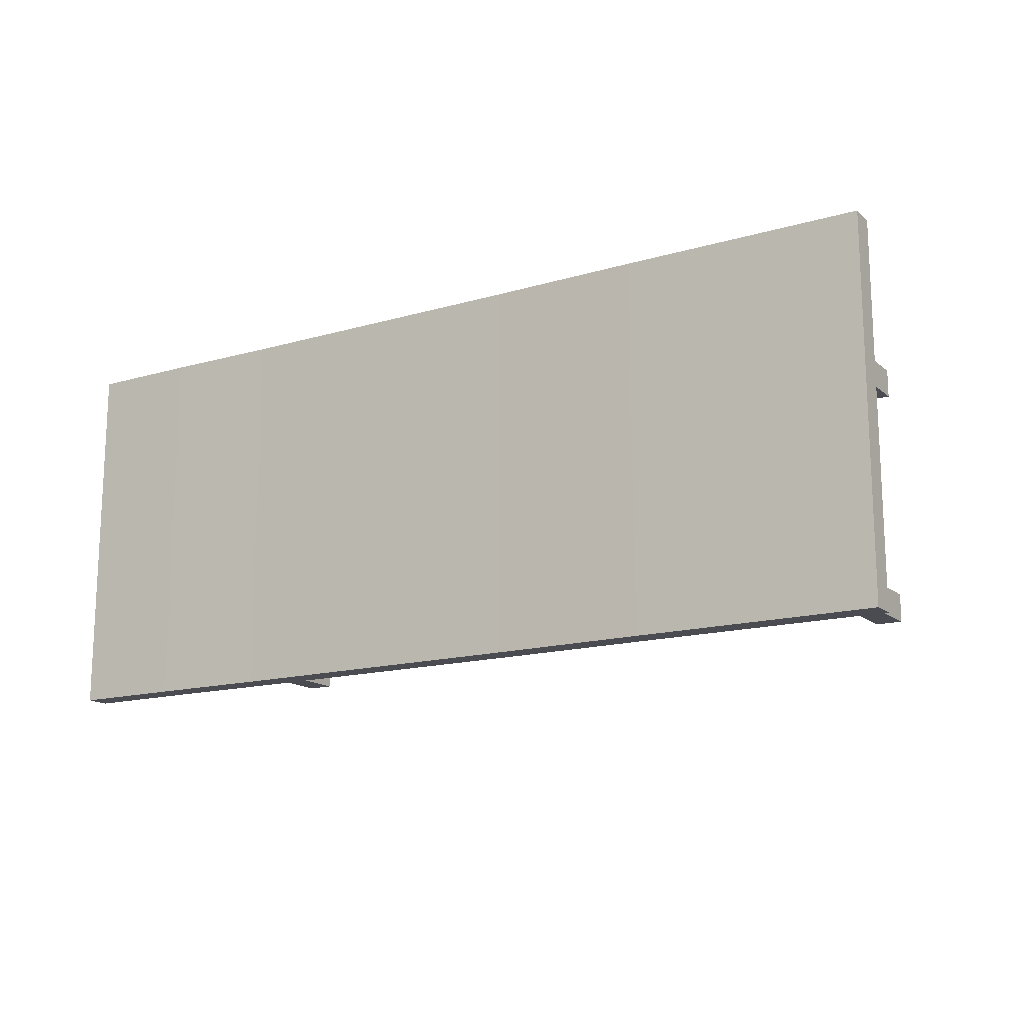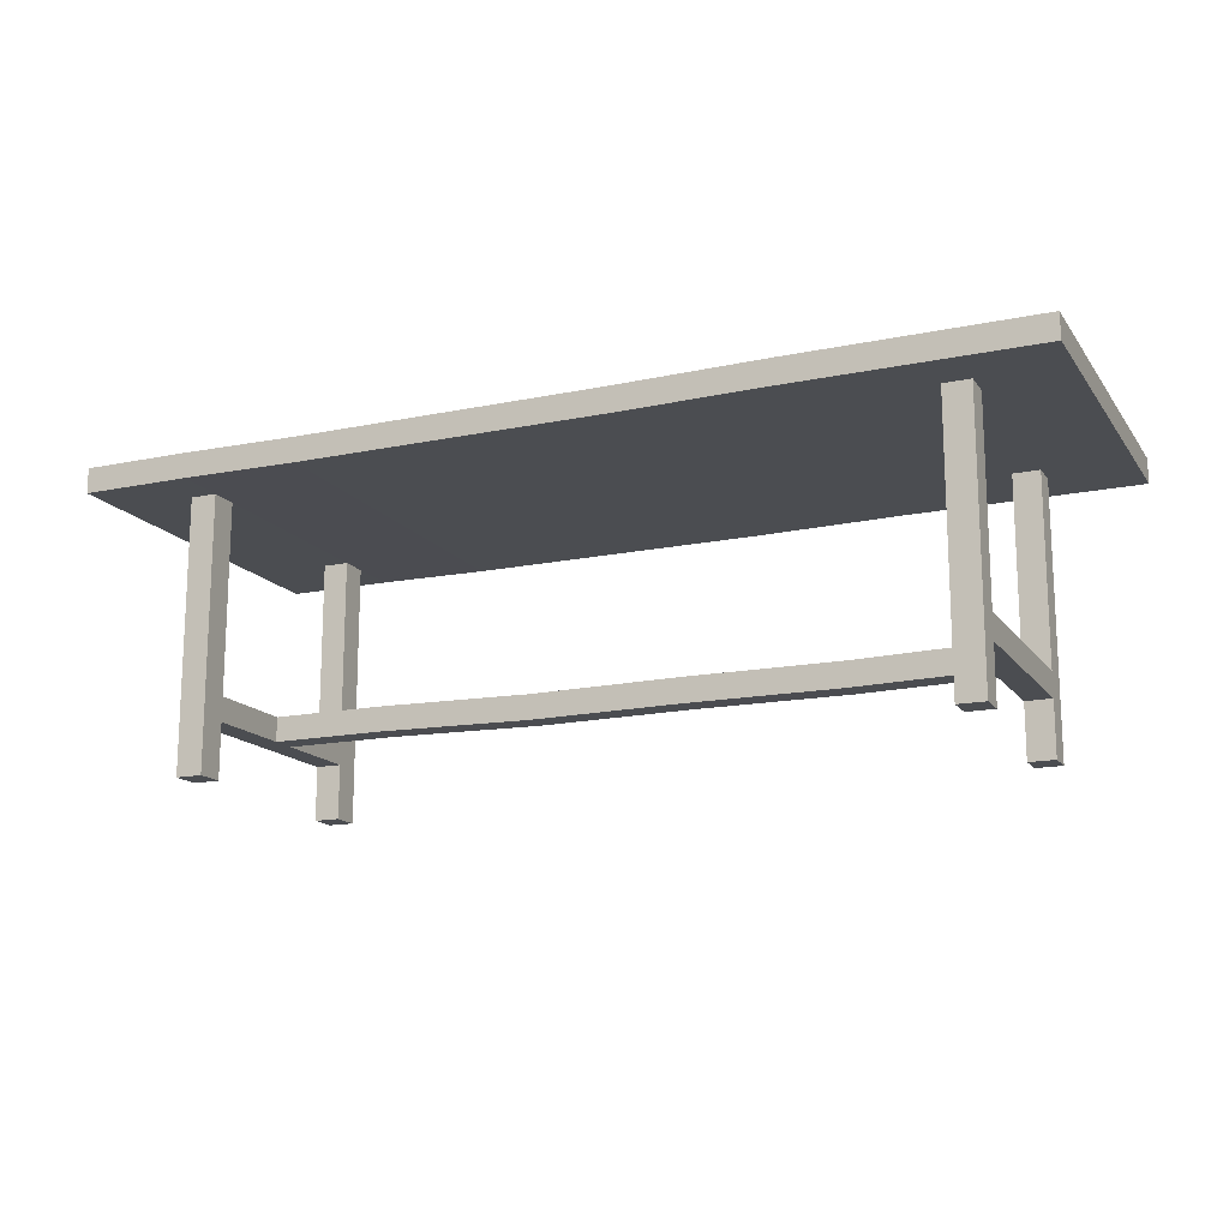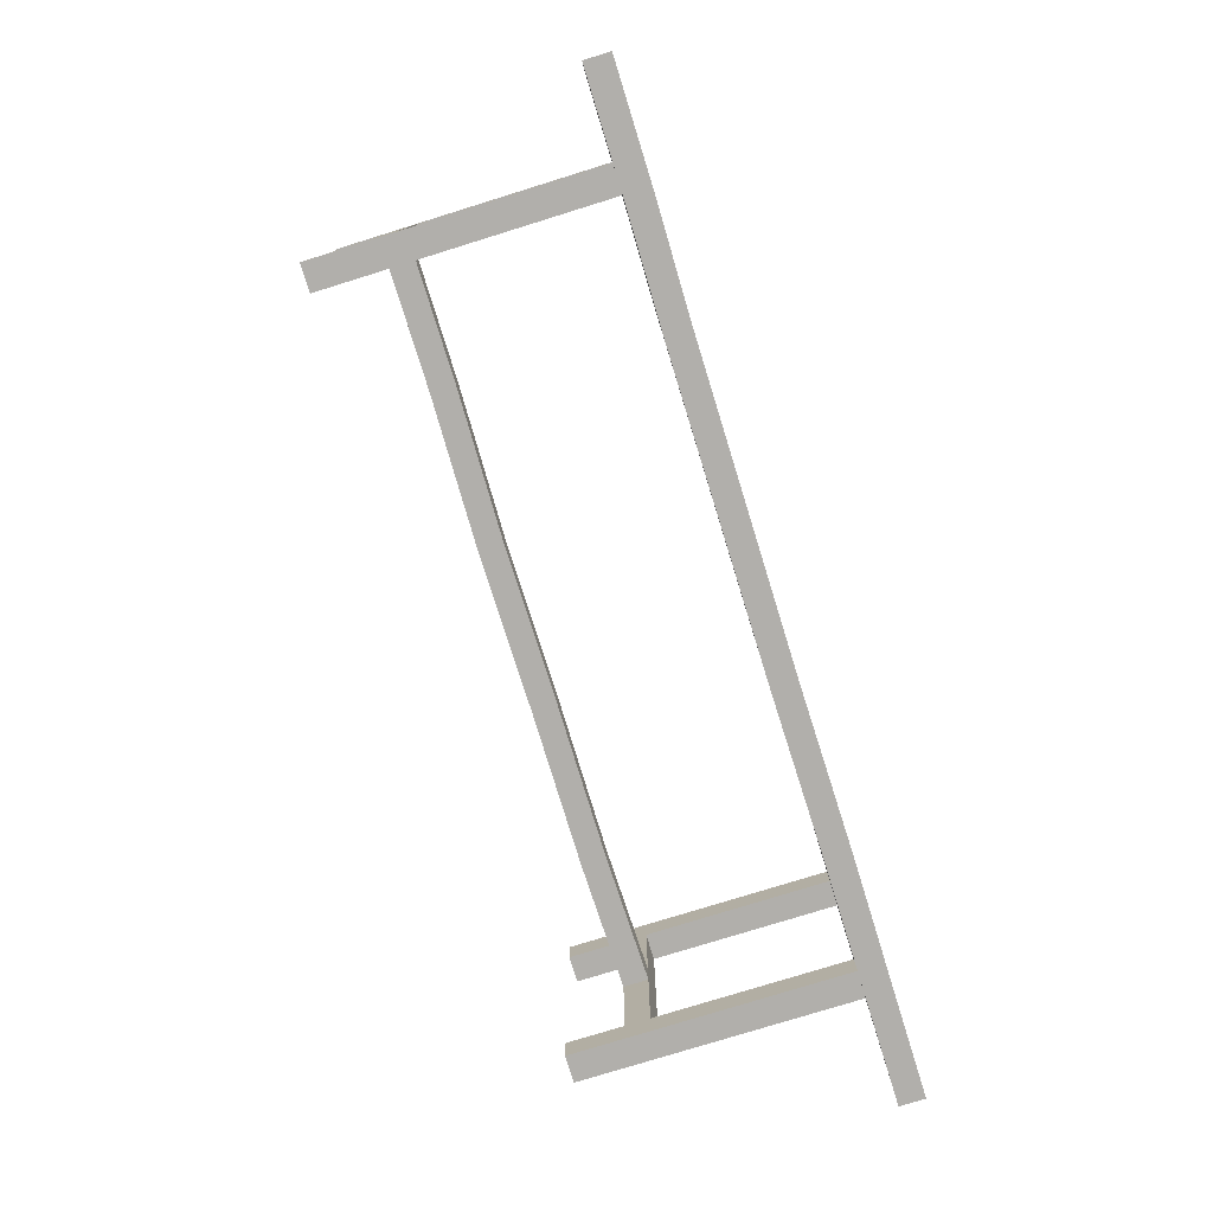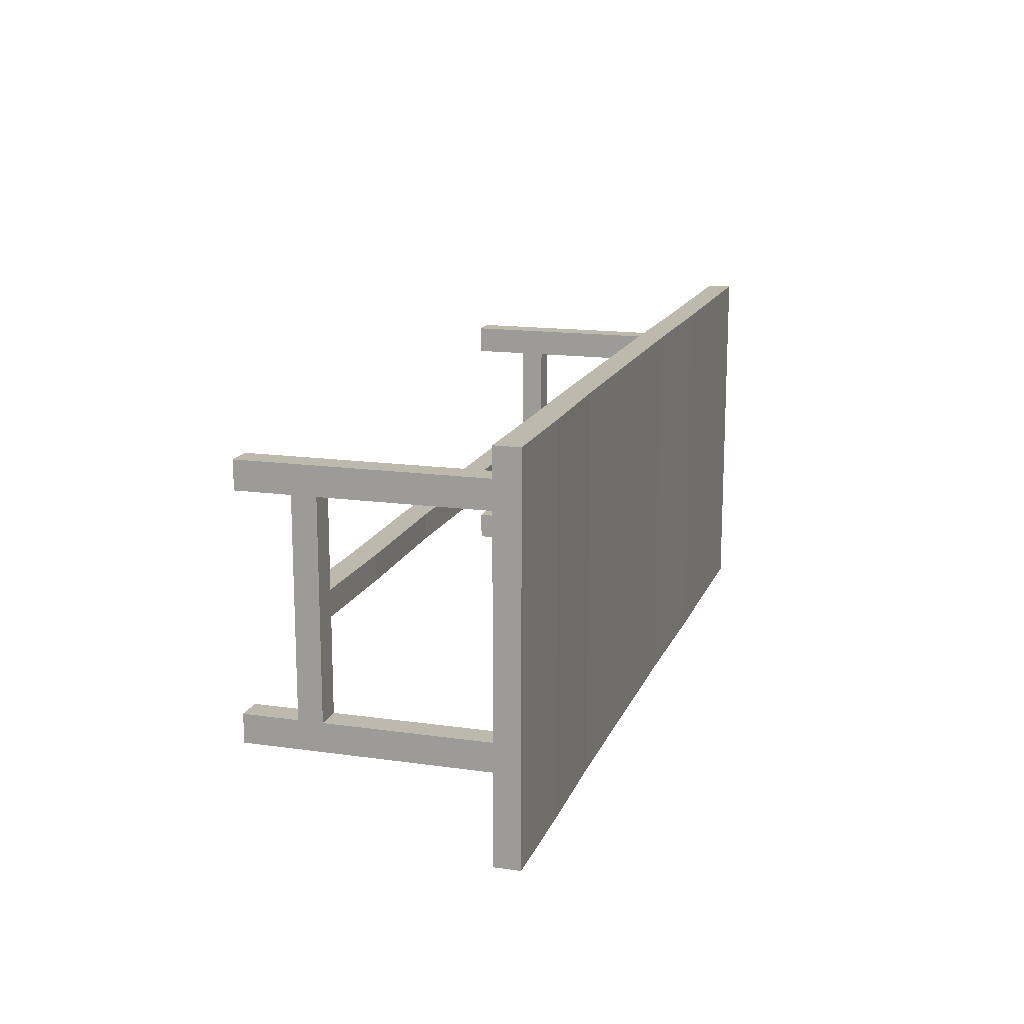
<metadata>
{"format":"obj","ext":"obj","renderer":"f3d","projection":"perspective","resolution":1024,"background":"white","views":[{"elev":-15.4,"azim":-148.6,"up":"+Z"},{"elev":-15.6,"azim":-156.4,"up":"+Y"},{"elev":-78.3,"azim":107.2,"up":"+Z"},{"elev":15.3,"azim":106.8,"up":"+Z"}]}
</metadata>
<code>
v 1.25 0.3319 -0.5048
v 1.024 0.3319 -0.5048
v 1.25 0.3995 -0.5048
v 1.024 0.3995 -0.5048
v 0.952 0.3319 -0.5048
v 0.952 0.3995 -0.5048
v 0.6345 0.328 -0.5048
v 0.6345 0.3952 -0.5048
v 0.2204 0.328 -0.5048
v 0.2204 0.3952 -0.5048
v -0.1936 0.3276 -0.5048
v -0.1936 0.3952 -0.5048
v -0.6076 0.3319 -0.5048
v -0.6076 0.3995 -0.5048
v -0.952 0.3319 -0.5048
v -0.952 0.3995 -0.5048
v -1.024 0.3319 -0.5048
v -1.024 0.3995 -0.5048
v -1.25 0.3319 -0.5048
v -1.25 0.3995 -0.5048
v -1.25 0.3319 -0.5048
v -1.25 0.3319 -0.3691
v -1.25 0.3995 -0.5048
v -1.25 0.3995 -0.3691
v -1.25 0.3319 -0.2912
v -1.25 0.3995 -0.2912
v -1.25 0.3995 0.2912
v -1.25 0.3319 0.2912
v -1.25 0.3995 0.3691
v -1.25 0.3319 0.3691
v -1.25 0.3995 0.5048
v -1.25 0.3319 0.5048
v -1.25 0.3995 0.5048
v -1.25 0.3319 0.5048
v -1.024 0.3995 0.5048
v -1.024 0.3319 0.5048
v -0.952 0.3995 0.5048
v -0.952 0.3319 0.5048
v -0.6076 0.3319 0.5048
v -0.6076 0.3995 0.5048
v -0.1936 0.3276 0.5048
v -0.1936 0.3952 0.5048
v 0.2204 0.328 0.5048
v 0.2204 0.3952 0.5048
v 0.6345 0.328 0.5048
v 0.6345 0.3952 0.5048
v 0.952 0.3319 0.5048
v 0.952 0.3995 0.5048
v 1.024 0.3995 0.5048
v 1.024 0.3319 0.5048
v 1.25 0.3995 0.5048
v 1.024 -0.1828 -0.2912
v 1.024 -0.1828 -0.03526
v 1.024 -0.2492 -0.2912
v 1.024 -0.2492 -0.03526
v 0.952 -0.2492 -0.2912
v 0.952 -0.2492 -0.03526
v 0.952 -0.1828 -0.2912
v 0.952 -0.1828 -0.03526
v 1.024 -0.1828 -0.2912
v 1.024 -0.1828 -0.03526
v 1.024 -0.1828 0.03526
v 1.024 -0.2492 0.03526
v 0.952 -0.2492 0.03526
v 1.024 -0.1828 0.2912
v 1.024 -0.2492 0.2912
v 0.952 -0.2492 0.2912
v 0.952 -0.1828 0.03526
v 0.952 -0.1828 0.2912
v 1.024 -0.1828 0.03526
v 1.024 -0.1828 0.2912
v 1.25 0.3995 -0.5048
v 1.25 0.3995 -0.3691
v 1.25 0.3319 -0.5048
v 1.25 0.3319 -0.3691
v 1.25 0.3995 -0.2912
v 1.25 0.3319 -0.2912
v 1.25 0.3995 0.2912
v 1.25 0.3319 0.2912
v 1.25 0.3319 0.3691
v 1.25 0.3995 0.3691
v 1.25 0.3319 0.5048
v 1.25 0.3995 0.5048
v -1.25 0.3995 0.5048
v -1.024 0.3995 0.5048
v -1.25 0.3995 0.3691
v -1.024 0.3995 0.3691
v -1.25 0.3995 0.2912
v -1.024 0.3995 0.2912
v -1.25 0.3995 -0.2912
v -1.024 0.3995 -0.2912
v -1.024 0.3995 -0.3691
v -0.952 0.3995 -0.3691
v -0.952 0.3995 -0.5048
v -0.6076 0.3995 -0.3691
v -0.6076 0.3995 -0.5048
v -0.1936 0.3952 -0.3691
v -0.1936 0.3952 -0.5048
v 0.2204 0.3952 -0.3691
v 0.2204 0.3952 -0.5048
v 0.6345 0.3952 -0.3691
v 0.6345 0.3952 -0.5048
v 0.952 0.3995 -0.3691
v 0.952 0.3995 -0.5048
v 1.024 0.3995 -0.5048
v -0.952 0.3995 0.5048
v -0.952 0.3995 0.3691
v -0.952 0.3995 0.2912
v -0.952 0.3995 -0.2912
v -0.6076 0.3995 -0.2912
v -0.1936 0.3952 -0.2912
v 0.2204 0.3952 -0.2912
v 0.6345 0.3952 -0.2912
v -0.6076 0.3995 0.5048
v -0.6076 0.3995 0.3691
v -0.6076 0.3995 0.2912
v -0.1936 0.3952 0.5048
v -0.1936 0.3952 0.3691
v -0.1936 0.3952 0.2912
v 0.2204 0.3952 0.5048
v 0.2204 0.3952 0.3691
v 0.2204 0.3952 0.2912
v 0.6345 0.3952 0.5048
v 0.6345 0.3952 0.3691
v 0.6345 0.3952 0.2912
v 0.952 0.3995 0.5048
v 0.952 0.3995 0.3691
v 0.952 0.3995 0.2912
v 0.952 0.3995 -0.2912
v 1.024 0.3995 -0.3691
v 1.25 0.3995 -0.5048
v 1.024 0.3995 0.5048
v 1.024 0.3995 0.3691
v 1.024 0.3995 0.2912
v 1.024 0.3995 -0.2912
v 1.25 0.3995 -0.3691
v 1.25 0.3995 0.5048
v 1.25 0.3995 0.3691
v 1.25 0.3995 0.2912
v 1.25 0.3995 -0.2912
v -1.024 0.3995 -0.5048
v -1.25 0.3995 -0.3691
v 1.024 -0.3995 0.3691
v 0.952 -0.3995 0.3691
v 1.024 -0.3995 0.2912
v 0.952 -0.3995 0.2912
v -0.952 -0.3995 0.3691
v -1.024 -0.3995 0.3691
v -0.952 -0.3995 0.2912
v -1.024 -0.3995 0.2912
v -1.024 -0.3995 -0.3691
v -1.024 -0.2492 -0.3691
v -0.952 -0.3995 -0.3691
v -0.952 -0.2492 -0.3691
v -0.952 -0.3995 -0.2912
v -0.952 -0.2492 -0.2912
v -1.024 -0.3995 -0.2912
v -1.024 -0.2492 -0.2912
v -1.024 -0.3995 -0.3691
v -1.024 -0.2492 -0.3691
v -1.024 -0.1828 -0.3691
v -0.952 -0.1828 -0.3691
v -0.952 -0.1828 -0.2912
v -1.024 0.3319 -0.3691
v -0.952 0.3319 -0.3691
v -0.952 0.3319 -0.2912
v -1.024 -0.1828 -0.2912
v -1.024 0.3319 -0.2912
v -1.024 -0.1828 -0.3691
v -1.024 0.3319 -0.3691
v 0.952 -0.3995 -0.3691
v 0.952 -0.2492 -0.3691
v 1.024 -0.3995 -0.3691
v 1.024 -0.2492 -0.3691
v 1.024 -0.3995 -0.2912
v 1.024 -0.2492 -0.2912
v 0.952 -0.3995 -0.2912
v 0.952 -0.2492 -0.2912
v 0.952 -0.3995 -0.3691
v 0.952 -0.2492 -0.3691
v 0.952 -0.1828 -0.3691
v 1.024 -0.1828 -0.3691
v 1.024 -0.1828 -0.2912
v 0.952 0.3319 -0.3691
v 1.024 0.3319 -0.3691
v 1.024 0.3319 -0.2912
v 0.952 -0.1828 -0.2912
v 0.952 0.3319 -0.2912
v 0.952 -0.1828 -0.3691
v 0.952 0.3319 -0.3691
v 0.952 0.3319 0.3691
v 0.952 0.3319 0.2912
v 0.952 -0.1828 0.3691
v 0.952 -0.1828 0.2912
v 0.952 -0.2492 0.3691
v 0.952 -0.2492 0.2912
v 0.952 -0.3995 0.3691
v 0.952 -0.3995 0.2912
v 1.024 -0.2492 0.2912
v 1.024 -0.3995 0.2912
v 1.024 -0.2492 0.3691
v 1.024 -0.1828 0.3691
v 0.952 -0.1828 0.3691
v 0.952 0.3319 0.3691
v 1.024 0.3319 0.3691
v 1.024 -0.1828 0.2912
v 1.024 0.3319 0.2912
v -1.024 -0.3995 0.3691
v -0.952 -0.3995 0.3691
v -1.024 -0.2492 0.3691
v -0.952 -0.2492 0.3691
v -1.024 -0.1828 0.3691
v -0.952 -0.1828 0.3691
v -1.024 0.3319 0.3691
v -0.952 0.3319 0.3691
v -0.952 -0.3995 0.2912
v -0.952 -0.2492 0.2912
v -0.952 -0.1828 0.2912
v -0.952 0.3319 0.2912
v -1.024 -0.1828 0.2912
v -1.024 0.3319 0.2912
v -1.024 -0.1828 0.3691
v -1.024 -0.2492 0.3691
v -1.024 -0.2492 0.2912
v -1.024 -0.3995 0.3691
v -1.024 -0.3995 0.2912
v 0.952 -0.2492 0.3691
v 1.024 -0.3995 0.3691
v -0.952 -0.1828 0.03526
v -0.6076 -0.1895 0.03526
v -0.952 -0.1828 -0.03526
v -0.6076 -0.1895 -0.03526
v -0.6076 -0.2554 -0.03526
v -0.1936 -0.1875 -0.03526
v -0.1936 -0.2539 -0.03526
v 0.2204 -0.191 -0.03526
v 0.2204 -0.2574 -0.03526
v 0.6345 -0.1828 -0.03526
v 0.6345 -0.2492 -0.03526
v 0.952 -0.1828 -0.03526
v 0.952 -0.2492 -0.03526
v 0.6345 -0.2492 0.03526
v 0.2204 -0.2574 0.03526
v -0.1936 -0.2539 0.03526
v -0.6076 -0.2554 0.03526
v -0.952 -0.2492 0.03526
v -0.952 -0.2492 -0.03526
v 0.2204 -0.191 0.03526
v -0.1936 -0.1875 0.03526
v -0.6076 -0.1895 0.03526
v -0.952 -0.1828 0.03526
v 0.6345 -0.1828 0.03526
v 0.952 -0.2492 0.03526
v 0.952 -0.1828 0.03526
v 1.25 0.3319 -0.5048
v 1.25 0.3319 -0.3691
v 1.024 0.3319 -0.5048
v 1.024 0.3319 -0.3691
v 0.952 0.3319 -0.5048
v 0.952 0.3319 -0.3691
v 0.6345 0.328 -0.3691
v 0.6345 0.328 -0.2912
v 0.2204 0.328 -0.2912
v 0.2204 0.328 0.2912
v -0.1936 0.3276 0.2912
v -0.1936 0.3276 0.3691
v -0.6076 0.3319 0.3691
v -0.6076 0.3319 0.5048
v -0.952 0.3319 0.5048
v -0.952 0.3319 0.3691
v -0.6076 0.3319 0.2912
v -0.1936 0.3276 -0.2912
v 0.2204 0.328 -0.3691
v 0.6345 0.328 -0.5048
v -0.952 0.3319 0.2912
v -0.6076 0.3319 -0.2912
v -0.1936 0.3276 -0.3691
v 0.2204 0.328 -0.5048
v -0.6076 0.3319 -0.3691
v -0.1936 0.3276 -0.5048
v -0.952 0.3319 -0.3691
v -0.6076 0.3319 -0.5048
v -0.952 0.3319 -0.2912
v -1.024 0.3319 -0.2912
v -1.024 0.3319 0.2912
v -1.25 0.3319 -0.2912
v -1.25 0.3319 0.2912
v -1.25 0.3319 0.3691
v -1.024 0.3319 0.3691
v -1.25 0.3319 0.5048
v -1.024 0.3319 0.5048
v 0.952 0.3319 -0.2912
v 0.952 0.3319 0.2912
v 0.6345 0.328 0.2912
v 0.6345 0.328 0.3691
v 0.2204 0.328 0.3691
v 0.2204 0.328 0.5048
v -0.1936 0.3276 0.5048
v -0.952 0.3319 -0.5048
v -1.024 0.3319 -0.5048
v -1.024 0.3319 -0.3691
v -1.25 0.3319 -0.5048
v -1.25 0.3319 -0.3691
v -1.024 -0.1828 0.2912
v -1.024 -0.1828 0.03526
v -1.024 -0.2492 0.2912
v -1.024 -0.2492 0.03526
v -0.952 -0.2492 0.2912
v -0.952 -0.2492 0.03526
v -0.952 -0.1828 0.2912
v -0.952 -0.1828 0.03526
v -1.024 -0.1828 0.2912
v -1.024 -0.1828 0.03526
v -1.024 -0.1828 -0.03526
v -1.024 -0.2492 -0.03526
v -0.952 -0.2492 -0.03526
v -1.024 -0.1828 -0.2912
v -1.024 -0.2492 -0.2912
v -0.952 -0.2492 -0.2912
v -0.952 -0.1828 -0.03526
v -0.952 -0.1828 -0.2912
v -1.024 -0.1828 -0.03526
v -1.024 -0.1828 -0.2912
v -1.024 -0.3995 -0.2912
v -1.024 -0.3995 -0.3691
v -0.952 -0.3995 -0.2912
v -0.952 -0.3995 -0.3691
v 0.6345 0.328 0.5048
v 0.952 0.3319 0.3691
v 0.952 0.3319 0.5048
v 1.024 0.3319 0.3691
v 1.024 0.3319 0.5048
v 1.25 0.3319 0.3691
v 1.25 0.3319 0.5048
v 1.25 0.3319 0.2912
v 1.024 0.3319 0.2912
v 1.25 0.3319 -0.2912
v 1.024 0.3319 -0.2912
v 0.952 -0.3995 -0.2912
v 0.952 -0.3995 -0.3691
v 1.024 -0.3995 -0.2912
v 1.024 -0.3995 -0.3691
v 0.952 -0.1828 0.03526
v 0.6345 -0.1828 0.03526
v 0.2204 -0.191 0.03526
v -0.1936 -0.1875 0.03526
v -1.25 0.3995 -0.5048
v 1.25 0.3319 0.5048
v 0.952 -0.3995 0.3691
v -1.024 0.3319 0.3691
g the_table
f 1 2 3
f 2 4 3
f 2 5 4
f 5 6 4
f 5 7 6
f 7 8 6
f 7 9 8
f 9 10 8
f 9 11 10
f 11 12 10
f 11 13 12
f 13 14 12
f 13 15 14
f 15 16 14
f 15 17 16
f 17 18 16
f 17 19 18
f 19 20 18
f 21 22 23
f 22 24 23
f 22 25 24
f 25 26 24
f 26 25 27
f 25 28 27
f 27 28 29
f 28 30 29
f 29 30 31
f 30 32 31
f 33 34 35
f 34 36 35
f 35 36 37
f 36 38 37
f 37 38 39
f 37 39 40
f 39 41 40
f 40 41 42
f 41 43 42
f 42 43 44
f 43 45 44
f 44 45 46
f 45 47 46
f 46 47 48
f 47 49 48
f 47 50 49
f 50 51 49
f 52 53 54
f 53 55 54
f 54 55 56
f 55 57 56
f 56 57 58
f 57 59 58
f 58 59 60
f 59 61 60
f 53 62 55
f 62 63 55
f 55 63 57
f 63 64 57
f 62 65 63
f 65 66 63
f 63 66 64
f 66 67 64
f 64 67 68
f 67 69 68
f 68 69 70
f 69 71 70
f 70 61 68
f 61 59 68
f 72 73 74
f 73 75 74
f 73 76 75
f 76 77 75
f 76 78 77
f 78 79 77
f 79 78 80
f 78 81 80
f 80 81 82
f 81 83 82
f 84 85 86
f 85 87 86
f 86 87 88
f 87 89 88
f 88 89 90
f 89 91 90
f 90 91 92
f 91 93 92
f 92 93 94
f 93 95 94
f 94 95 96
f 95 97 96
f 96 97 98
f 97 99 98
f 98 99 100
f 99 101 100
f 100 101 102
f 101 103 102
f 102 103 104
f 103 105 104
f 85 106 87
f 106 107 87
f 87 107 89
f 107 108 89
f 89 108 91
f 108 109 91
f 91 109 93
f 109 110 93
f 93 110 95
f 110 111 95
f 95 111 97
f 111 112 97
f 97 112 99
f 112 113 99
f 99 113 101
f 113 103 101
f 106 114 107
f 114 115 107
f 107 115 108
f 115 116 108
f 108 116 109
f 116 110 109
f 114 117 115
f 117 118 115
f 115 118 116
f 118 119 116
f 116 119 110
f 119 111 110
f 117 120 118
f 120 121 118
f 118 121 119
f 121 122 119
f 119 122 111
f 122 112 111
f 120 123 121
f 123 124 121
f 121 124 122
f 124 125 122
f 122 125 112
f 125 113 112
f 123 126 124
f 126 127 124
f 124 127 125
f 127 128 125
f 125 128 113
f 128 129 113
f 113 129 103
f 129 130 103
f 103 130 105
f 130 131 105
f 126 132 127
f 132 133 127
f 127 133 128
f 133 134 128
f 128 134 129
f 134 135 129
f 129 135 130
f 135 136 130
f 130 136 131
f 132 137 133
f 137 138 133
f 133 138 134
f 138 139 134
f 134 139 135
f 139 140 135
f 135 140 136
f 94 141 92
f 141 142 92
f 92 142 90
f 143 144 145
f 144 146 145
f 147 148 149
f 148 150 149
f 151 152 153
f 152 154 153
f 153 154 155
f 154 156 155
f 155 156 157
f 156 158 157
f 157 158 159
f 158 160 159
f 152 161 154
f 161 162 154
f 154 162 156
f 162 163 156
f 161 164 162
f 164 165 162
f 162 165 163
f 165 166 163
f 163 166 167
f 166 168 167
f 167 168 169
f 168 170 169
f 169 160 167
f 160 158 167
f 171 172 173
f 172 174 173
f 173 174 175
f 174 176 175
f 175 176 177
f 176 178 177
f 177 178 179
f 178 180 179
f 172 181 174
f 181 182 174
f 174 182 176
f 182 183 176
f 181 184 182
f 184 185 182
f 182 185 183
f 185 186 183
f 183 186 187
f 186 188 187
f 187 188 189
f 188 190 189
f 189 180 187
f 180 178 187
f 191 192 193
f 192 194 193
f 193 194 195
f 194 196 195
f 195 196 197
f 196 198 197
f 196 199 198
f 199 200 198
f 200 199 201
f 199 202 201
f 201 202 203
f 202 204 203
f 204 202 205
f 202 206 205
f 205 206 207
f 206 194 207
f 207 194 192
f 208 209 210
f 209 211 210
f 210 211 212
f 211 213 212
f 212 213 214
f 213 215 214
f 209 216 211
f 216 217 211
f 211 217 213
f 217 218 213
f 213 218 215
f 218 219 215
f 218 220 219
f 220 221 219
f 221 220 222
f 220 223 222
f 220 224 223
f 224 225 223
f 225 224 226
f 224 217 226
f 226 217 216
f 203 227 201
f 227 228 201
f 201 228 200
f 229 230 231
f 230 232 231
f 231 232 233
f 232 234 233
f 233 234 235
f 234 236 235
f 235 236 237
f 236 238 237
f 237 238 239
f 238 240 239
f 239 240 241
f 241 242 239
f 242 243 239
f 239 243 237
f 243 244 237
f 237 244 235
f 244 245 235
f 235 245 233
f 245 246 233
f 233 246 247
f 242 248 243
f 248 249 243
f 243 249 244
f 249 250 244
f 244 250 245
f 250 251 245
f 245 251 246
f 248 242 252
f 242 253 252
f 252 253 254
f 255 256 257
f 256 258 257
f 257 258 259
f 258 260 259
f 259 260 261
f 260 262 261
f 261 262 263
f 262 264 263
f 263 264 265
f 264 266 265
f 265 266 267
f 266 268 267
f 267 268 269
f 269 270 267
f 270 271 267
f 267 271 265
f 271 272 265
f 265 272 263
f 272 273 263
f 263 273 261
f 273 274 261
f 261 274 259
f 270 275 271
f 275 276 271
f 271 276 272
f 276 277 272
f 272 277 273
f 277 278 273
f 273 278 274
f 276 279 277
f 279 280 277
f 277 280 278
f 276 281 279
f 281 282 279
f 279 282 280
f 281 276 283
f 276 275 283
f 283 275 284
f 275 285 284
f 284 285 286
f 285 287 286
f 287 285 288
f 285 289 288
f 288 289 290
f 289 291 290
f 289 270 291
f 270 269 291
f 260 292 262
f 292 293 262
f 262 293 294
f 293 295 294
f 294 295 296
f 295 297 296
f 296 297 298
f 262 294 264
f 294 296 264
f 264 296 266
f 296 298 266
f 266 298 268
f 282 281 299
f 281 300 299
f 281 301 300
f 301 302 300
f 302 301 303
f 301 284 303
f 303 284 286
f 304 305 306
f 305 307 306
f 306 307 308
f 307 309 308
f 308 309 310
f 309 311 310
f 310 311 312
f 311 313 312
f 305 314 307
f 314 315 307
f 307 315 309
f 315 316 309
f 314 317 315
f 317 318 315
f 315 318 316
f 318 319 316
f 316 319 320
f 319 321 320
f 320 321 322
f 321 323 322
f 322 313 320
f 313 311 320
f 324 325 326
f 325 327 326
f 297 295 328
f 295 329 328
f 328 329 330
f 329 331 330
f 330 331 332
f 331 333 332
f 332 333 334
f 333 331 335
f 331 336 335
f 335 336 337
f 336 338 337
f 337 338 258
f 336 293 338
f 293 292 338
f 339 340 341
f 340 342 341
f 240 238 343
f 238 344 343
f 238 236 344
f 236 345 344
f 236 234 345
f 234 346 345
f 234 232 346
f 232 230 346
f 141 347 142
f 258 256 337
f 50 348 51
f 202 199 206
f 227 349 228
f 222 350 221
f 241 253 242
f 233 247 231
f 293 329 295

</code>
